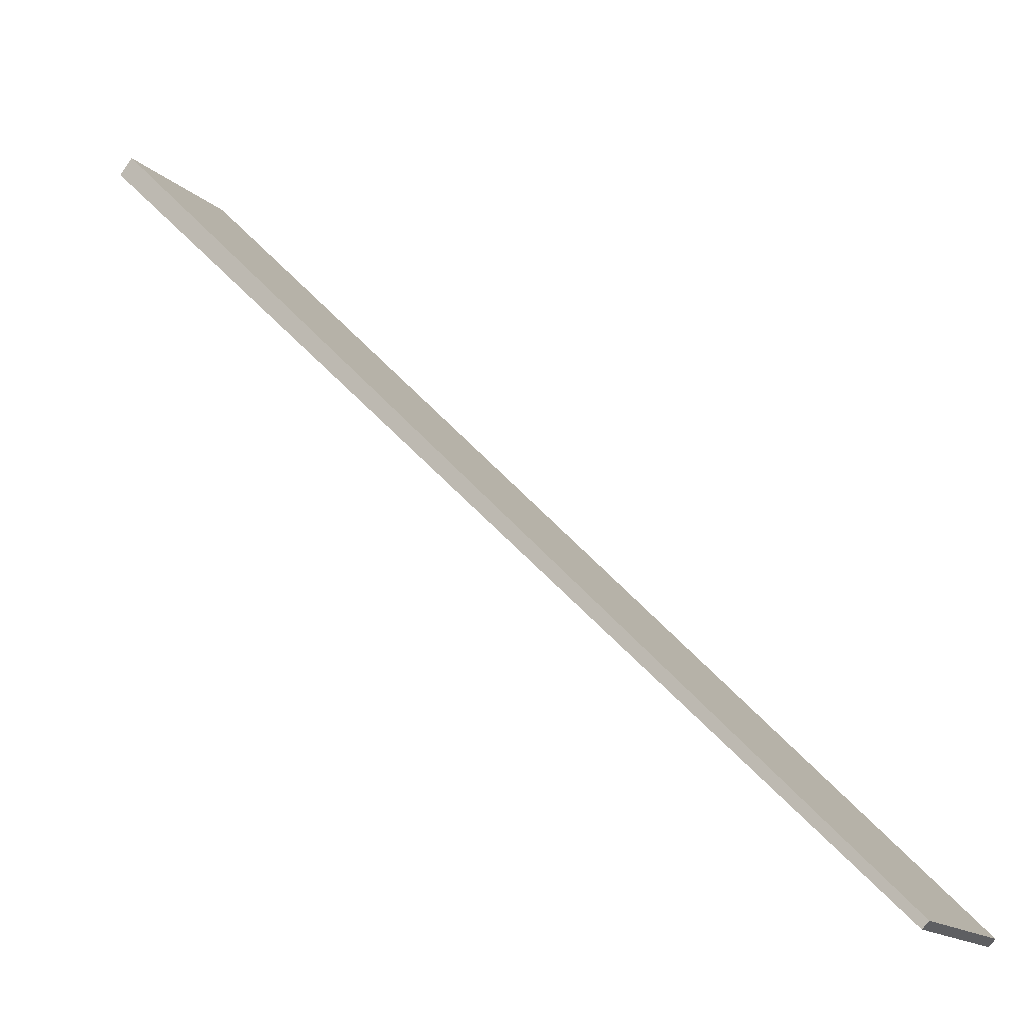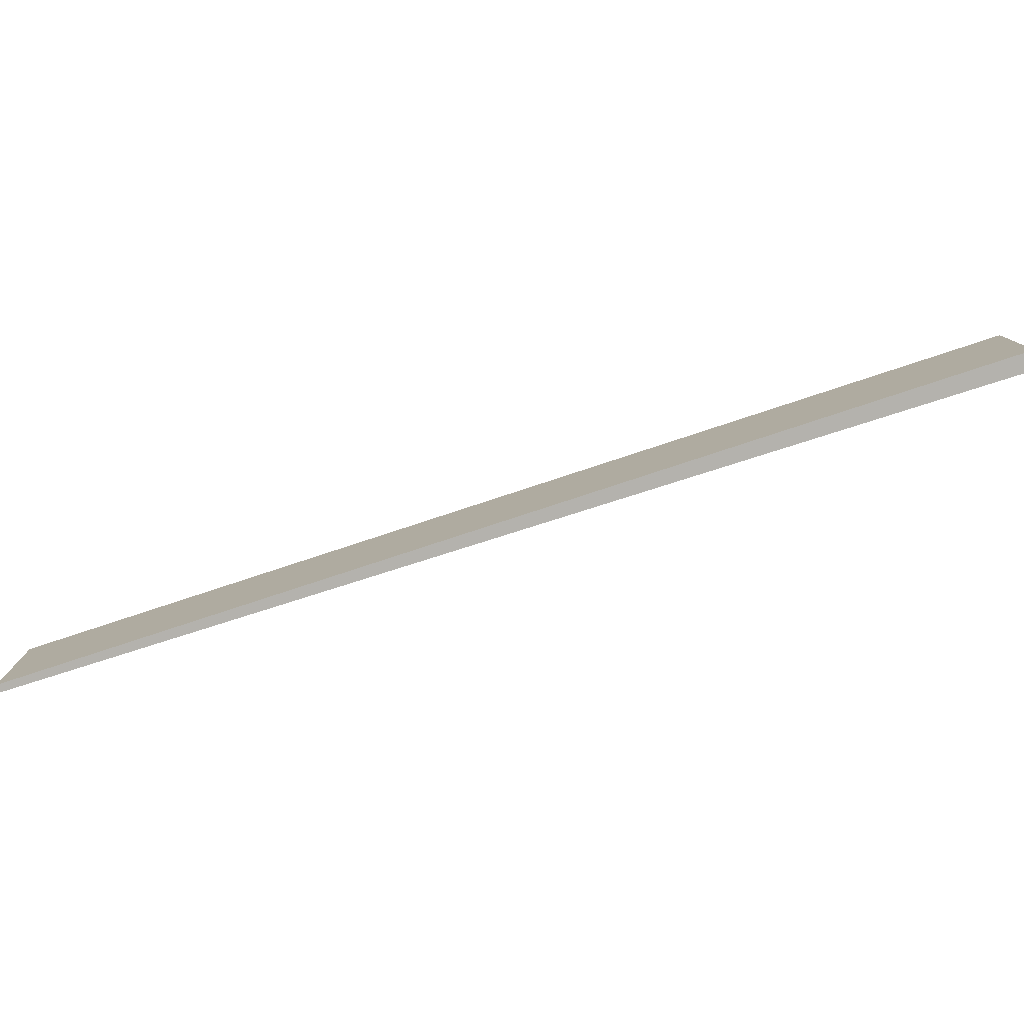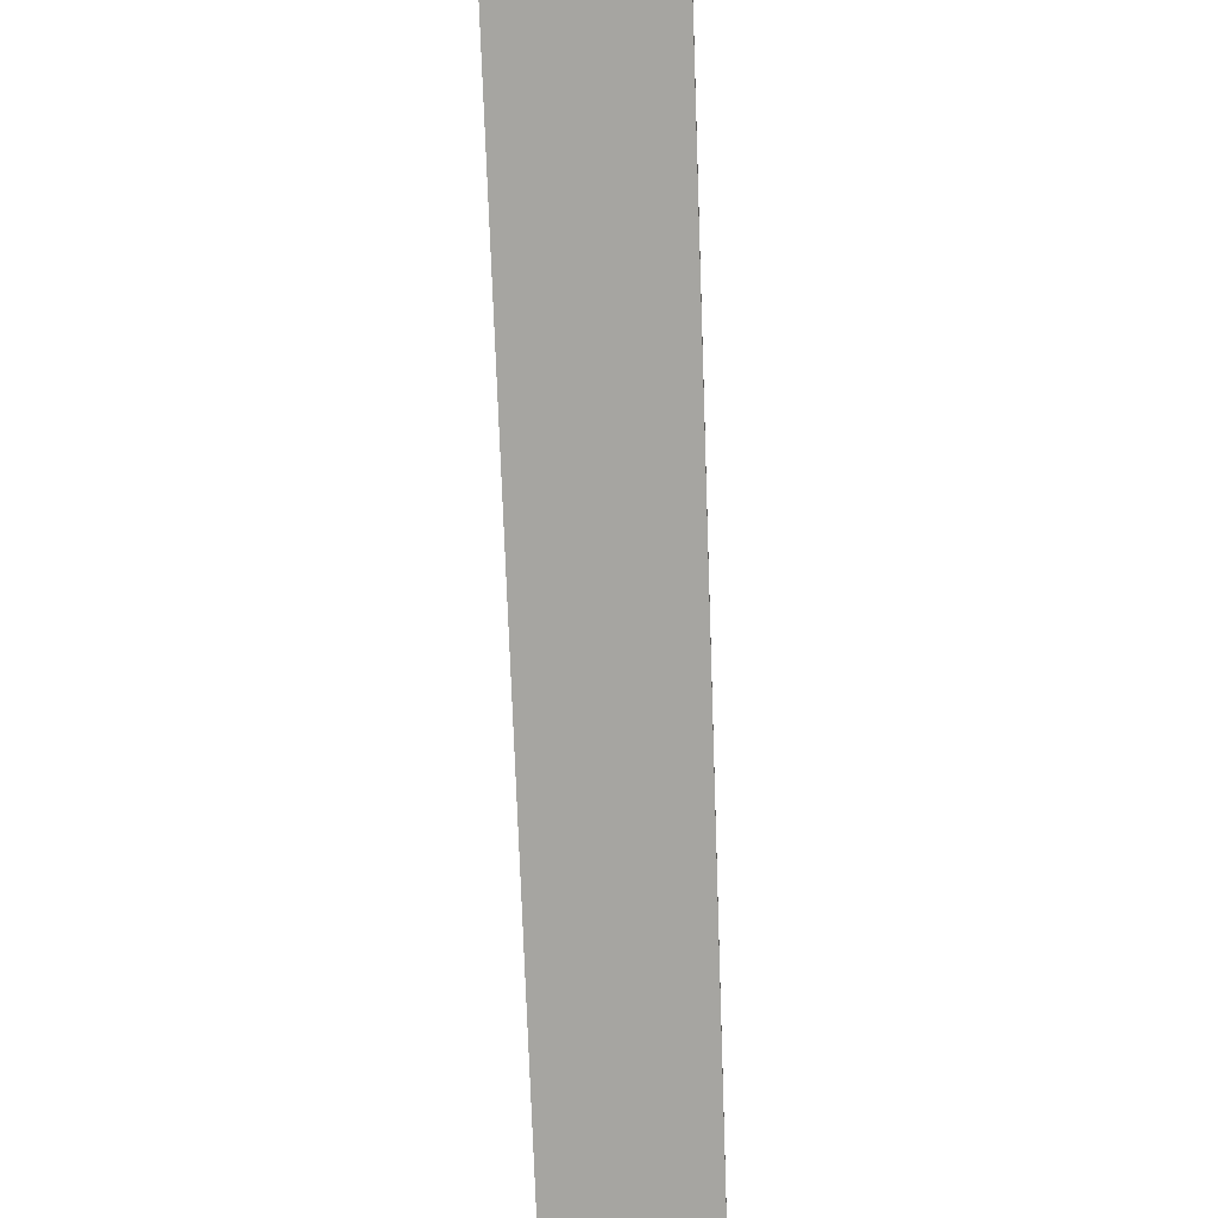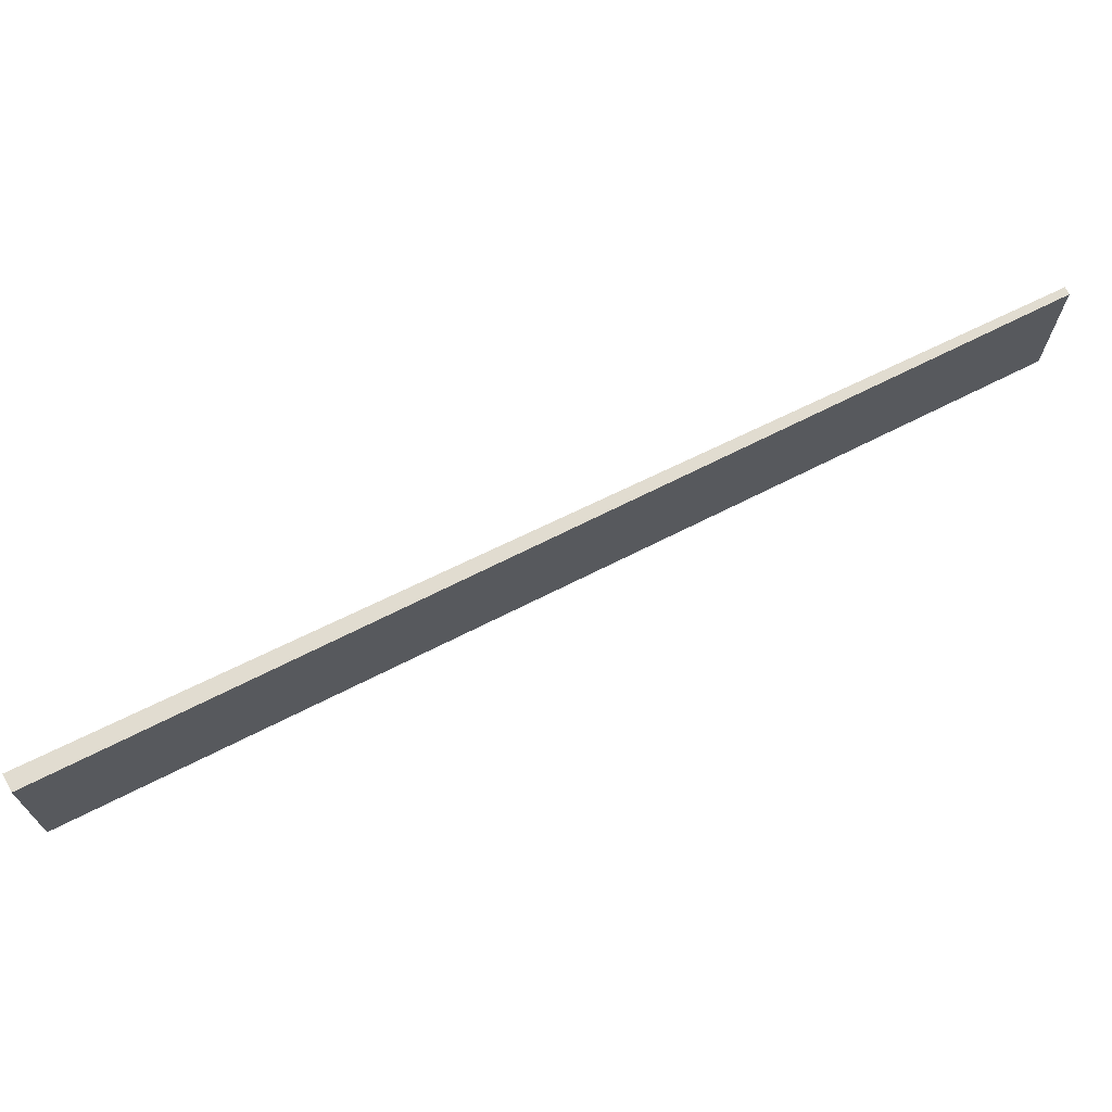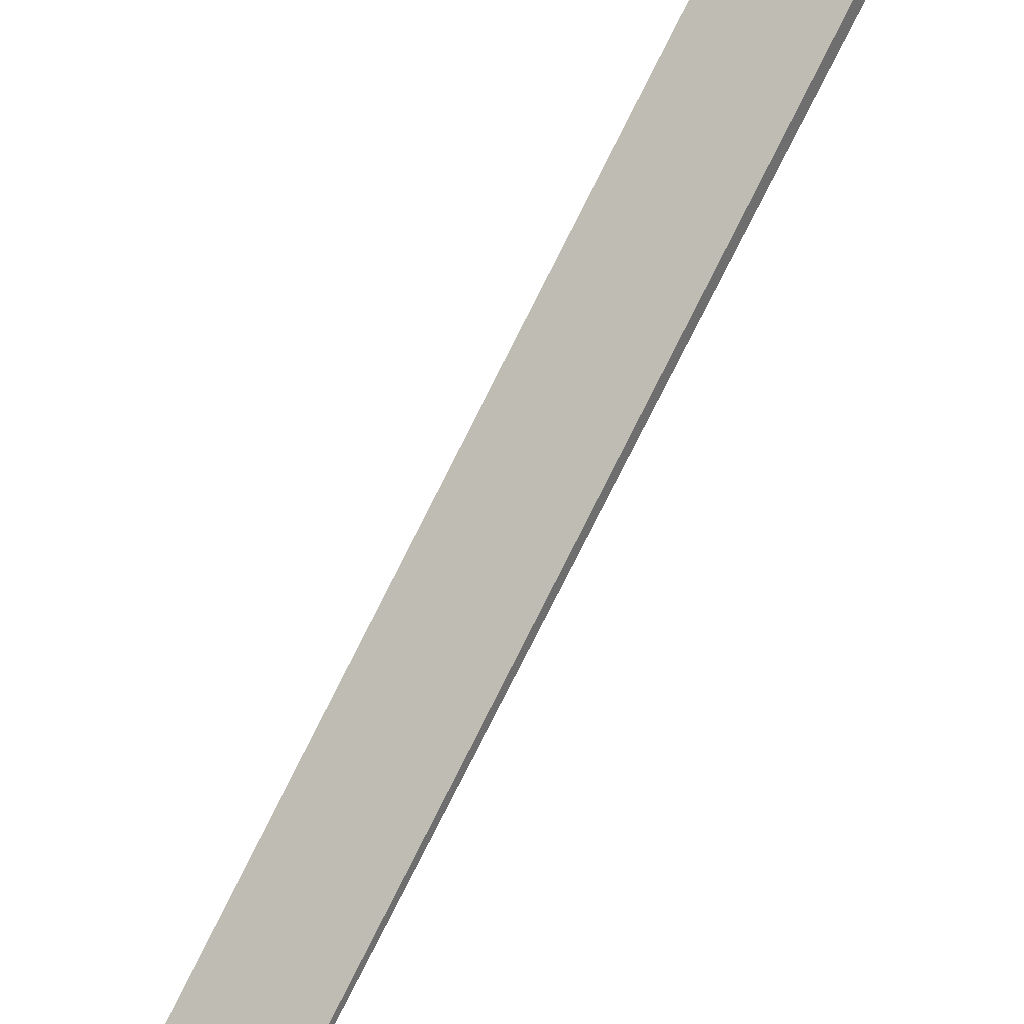
<metadata>
{"format":"obj","ext":"obj","renderer":"f3d","projection":"perspective","resolution":1024,"background":"white","views":[{"elev":-15.7,"azim":-150.5,"up":"+Z"},{"elev":-79.6,"azim":-26.8,"up":"+Y"},{"elev":-29.5,"azim":92.9,"up":"+Z"},{"elev":69.4,"azim":108.8,"up":"+Y"},{"elev":37.8,"azim":-49.9,"up":"+Z"}]}
</metadata>
<code>
v  0.207 5.04 -0.206
v  26.3 5.04 26.29
v  26.73 5.04 25.78
v  0 5.04 3.086e-16
v  26.73 -1.579e-15 25.78
v  0.207 1.261e-17 -0.206
v  0 0 0
v  26.3 -1.61e-15 26.29
g defaultobject
f 1 2 3
f 2 1 4
f 5 1 3
f 1 5 6
f 6 4 1
f 4 6 7
f 7 2 4
f 2 7 8
f 8 3 2
f 3 8 5
f 5 7 6
f 7 5 8

</code>
